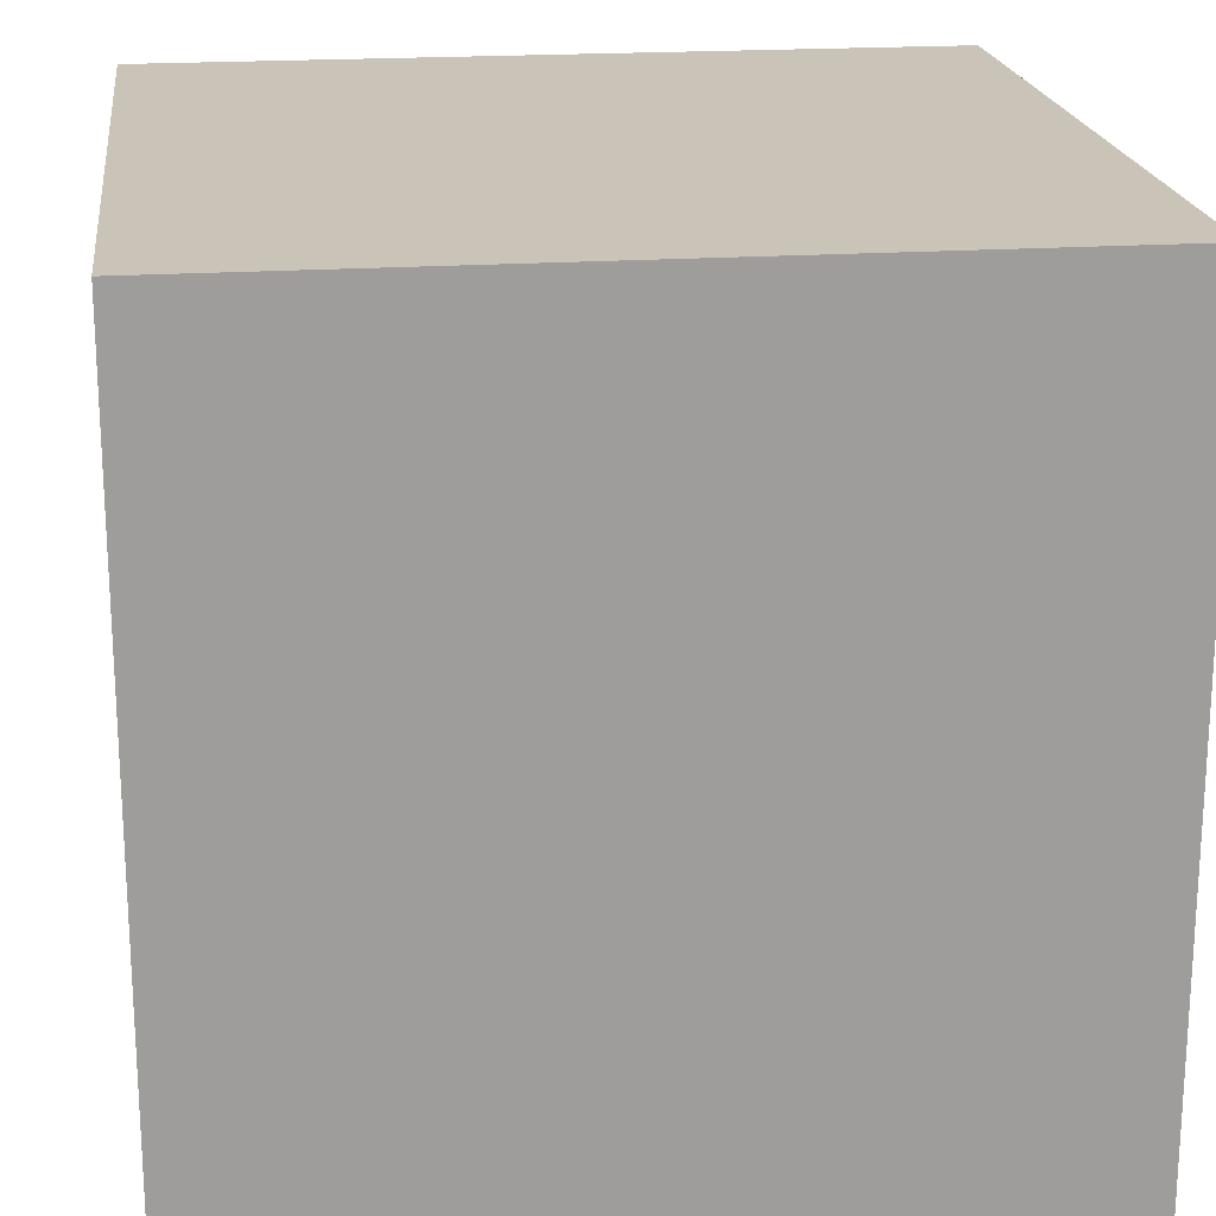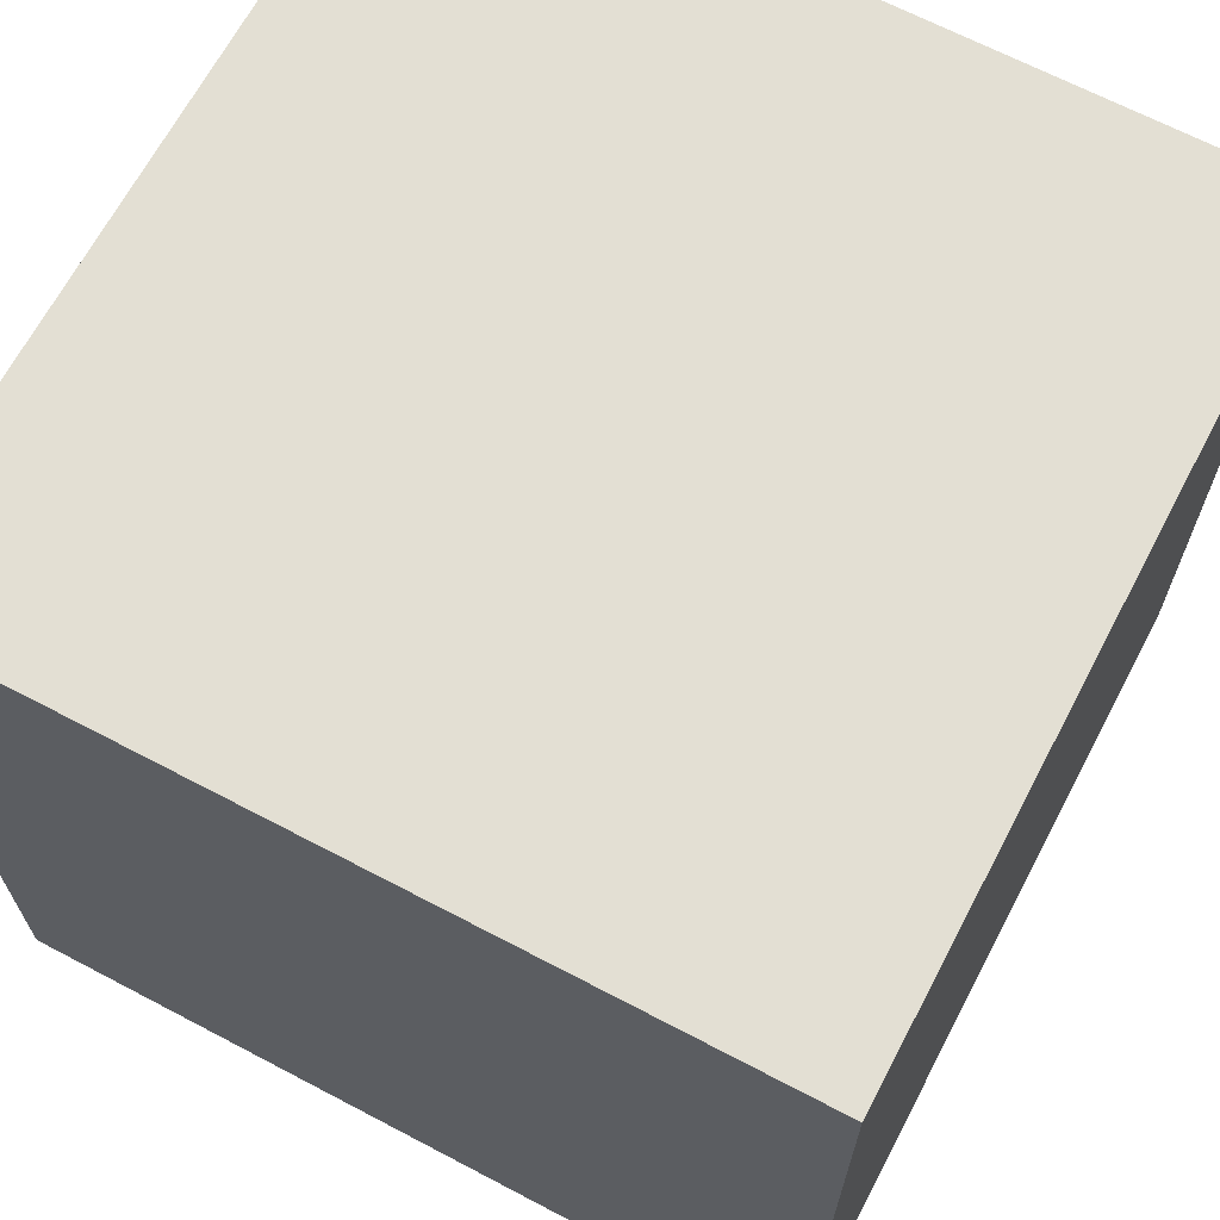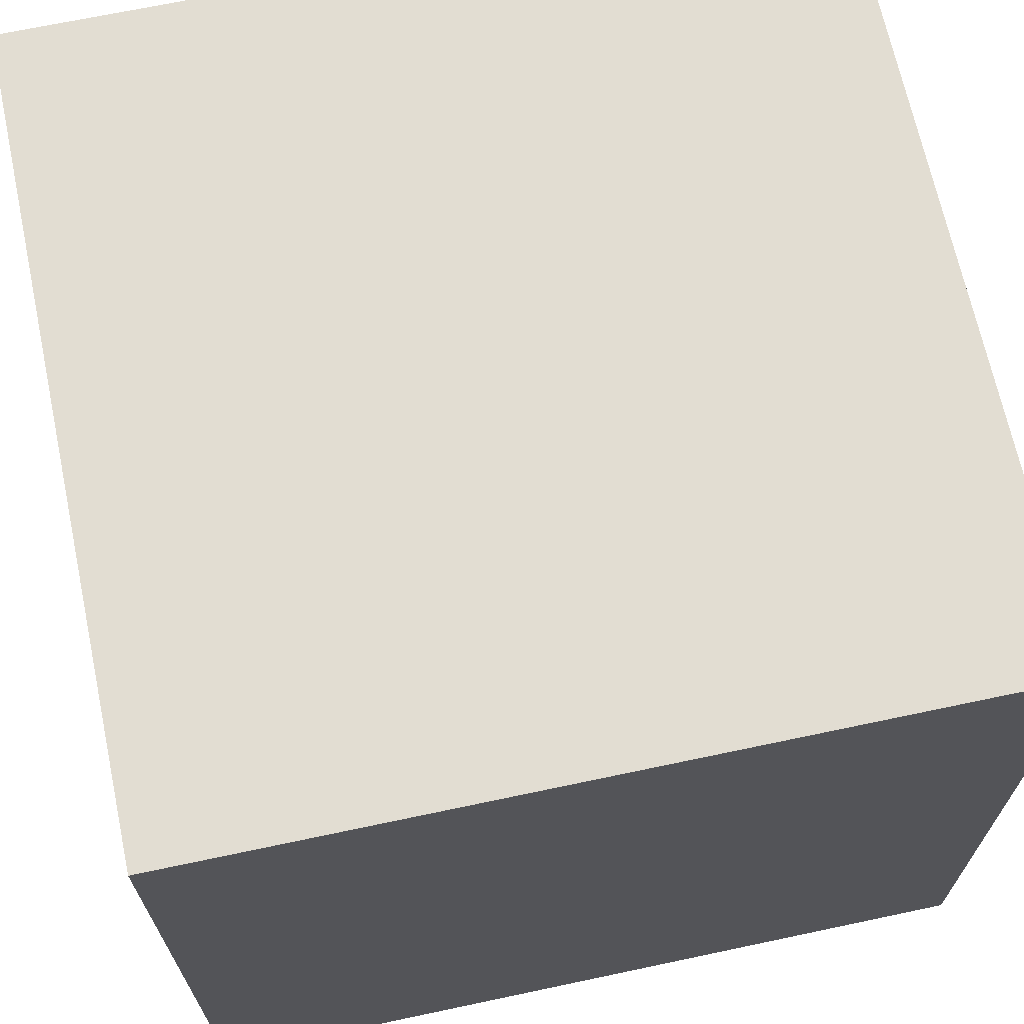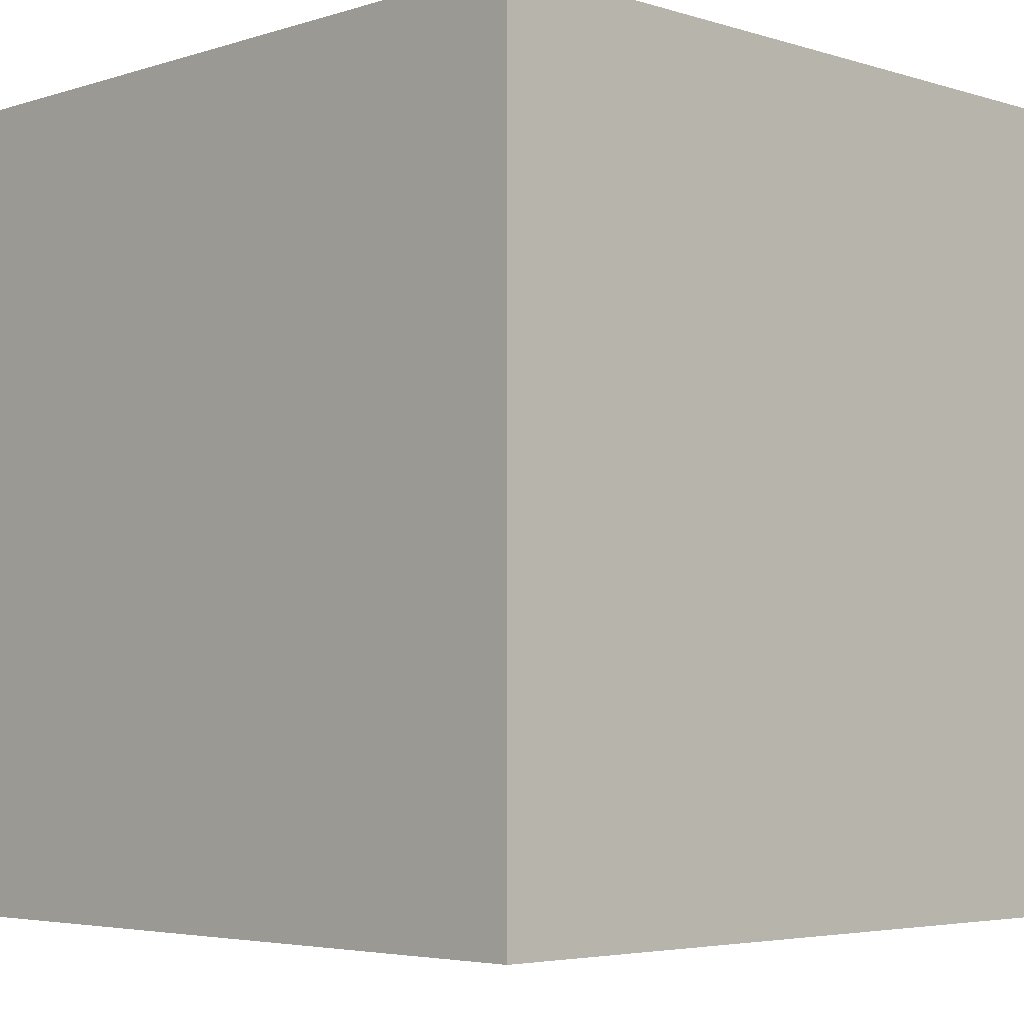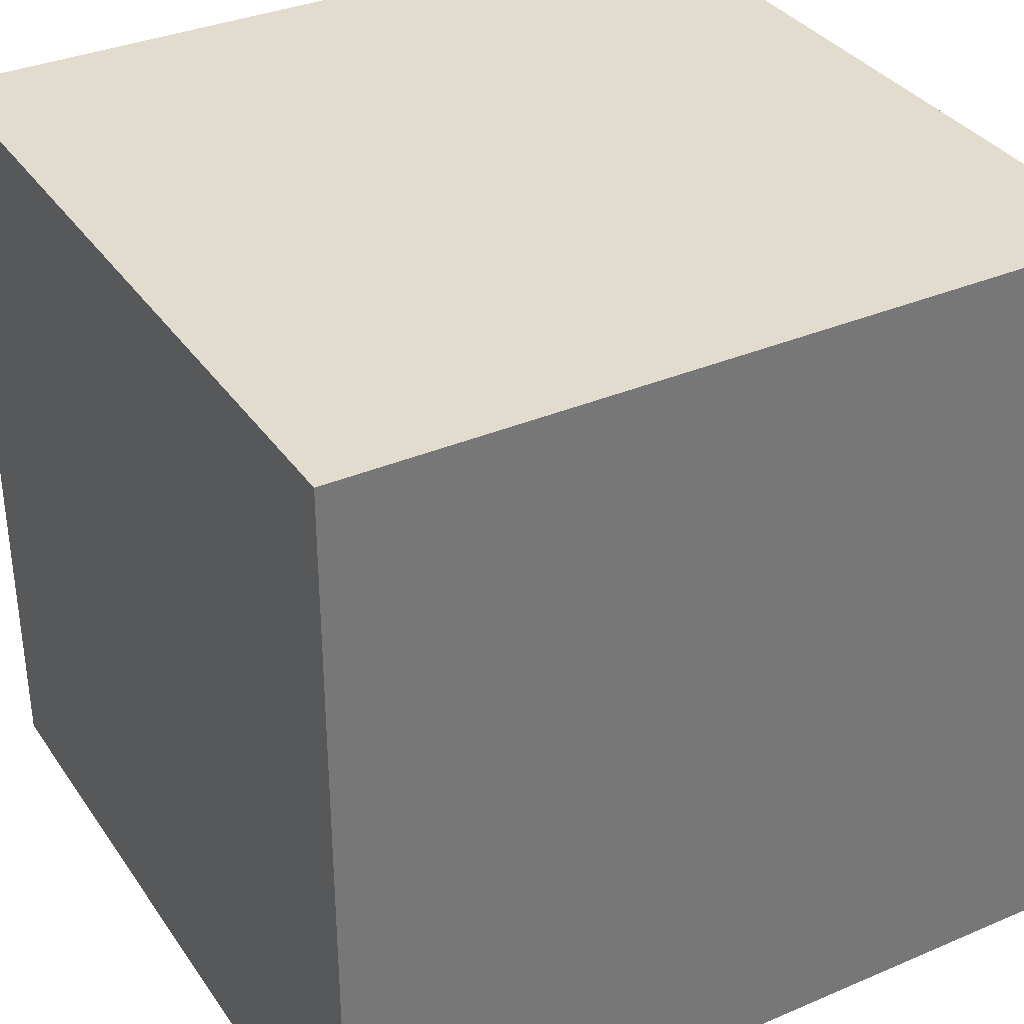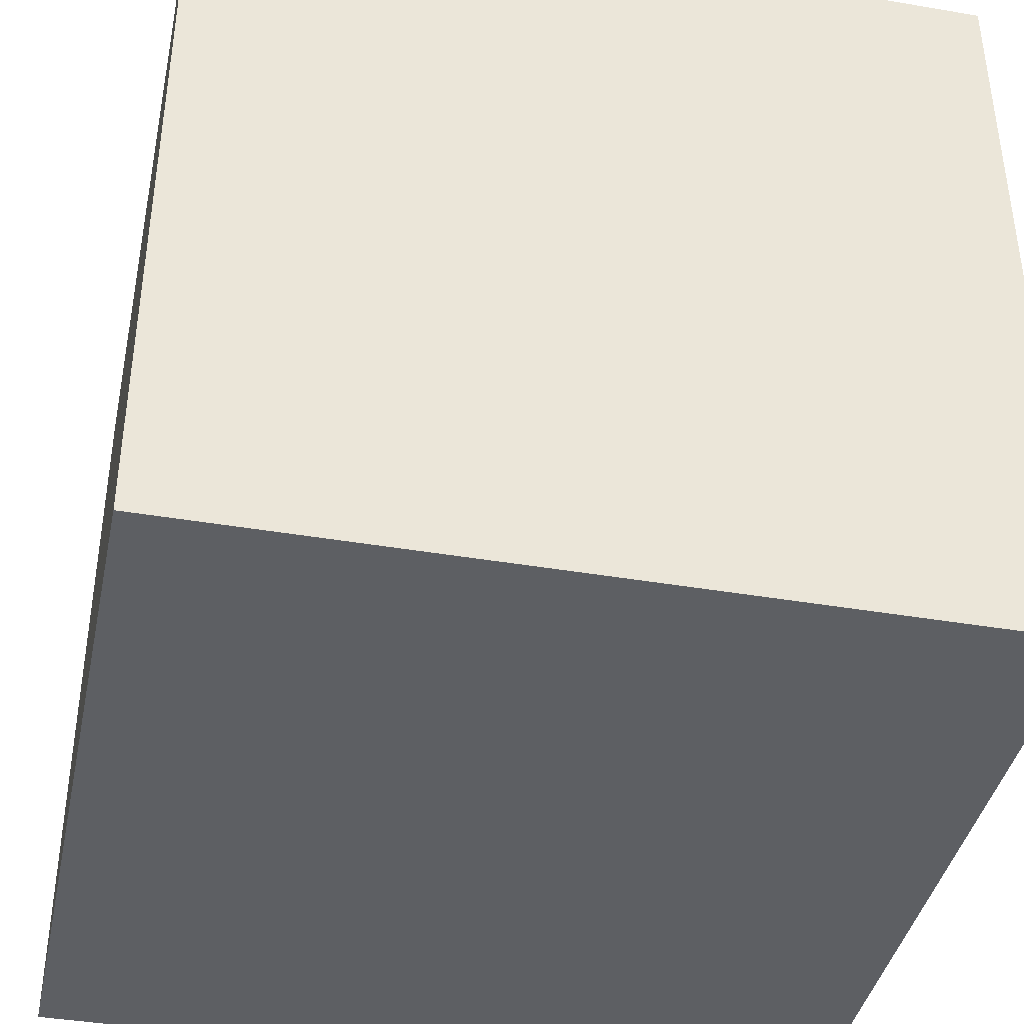
<metadata>
{"format":"obj","ext":"obj","renderer":"f3d","projection":"perspective","resolution":1024,"background":"white","views":[{"elev":20.0,"azim":82.9,"up":"+Y"},{"elev":66.9,"azim":27.8,"up":"+Z"},{"elev":68.2,"azim":-12.0,"up":"+Z"},{"elev":-4.4,"azim":135.4,"up":"+Z"},{"elev":34.7,"azim":-29.7,"up":"+Z"},{"elev":-40.3,"azim":-101.9,"up":"+Y"}]}
</metadata>
<code>
v 0 0 1
v 1 0 1
v 0 1 1
v 1 1 1
v 0 1 0
v 1 1 0
v 0 0 0
v 1 0 0
f 1 2 4 3
f 5 6 8 7
f 3 4 6 5
f 7 8 2 1
f 2 8 6 4
f 7 1 3 5

</code>
